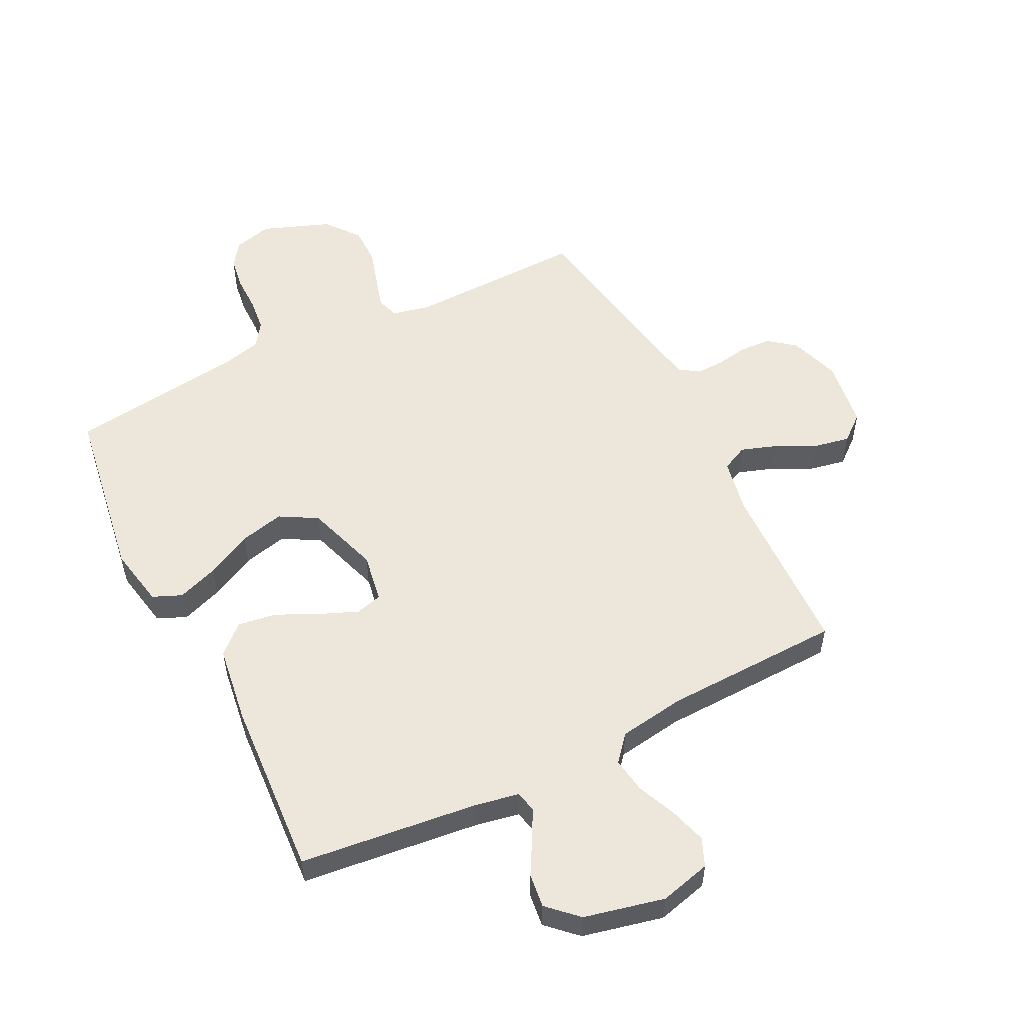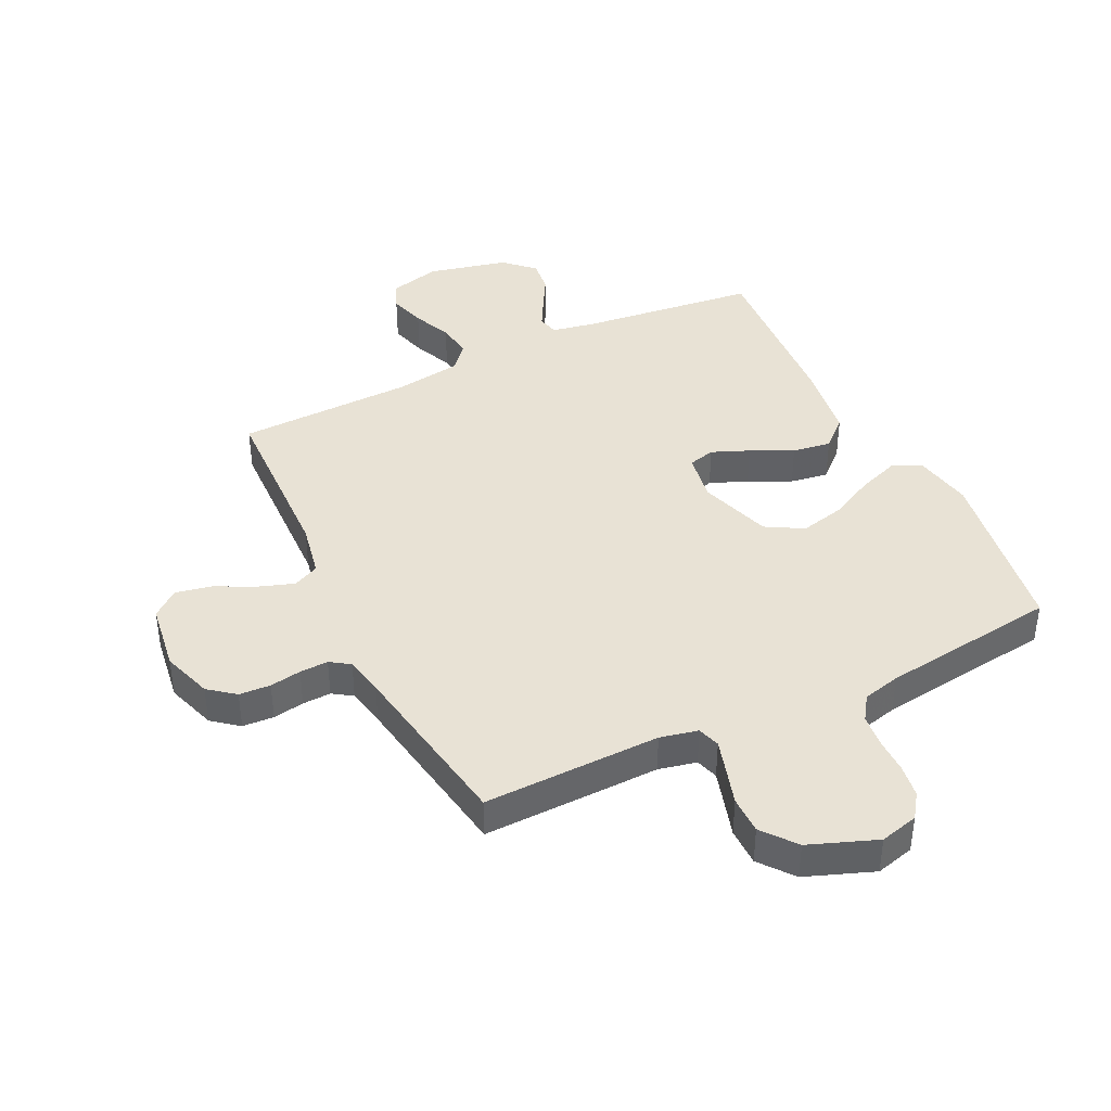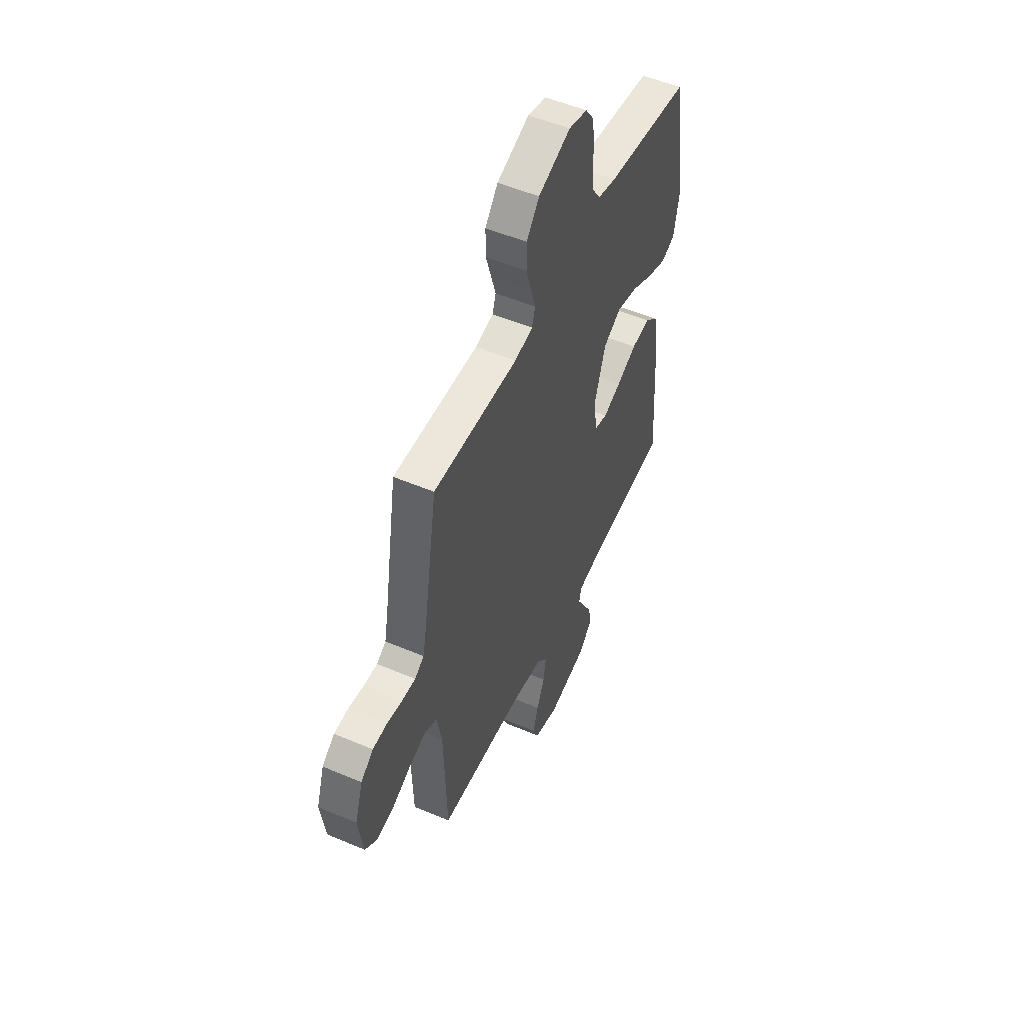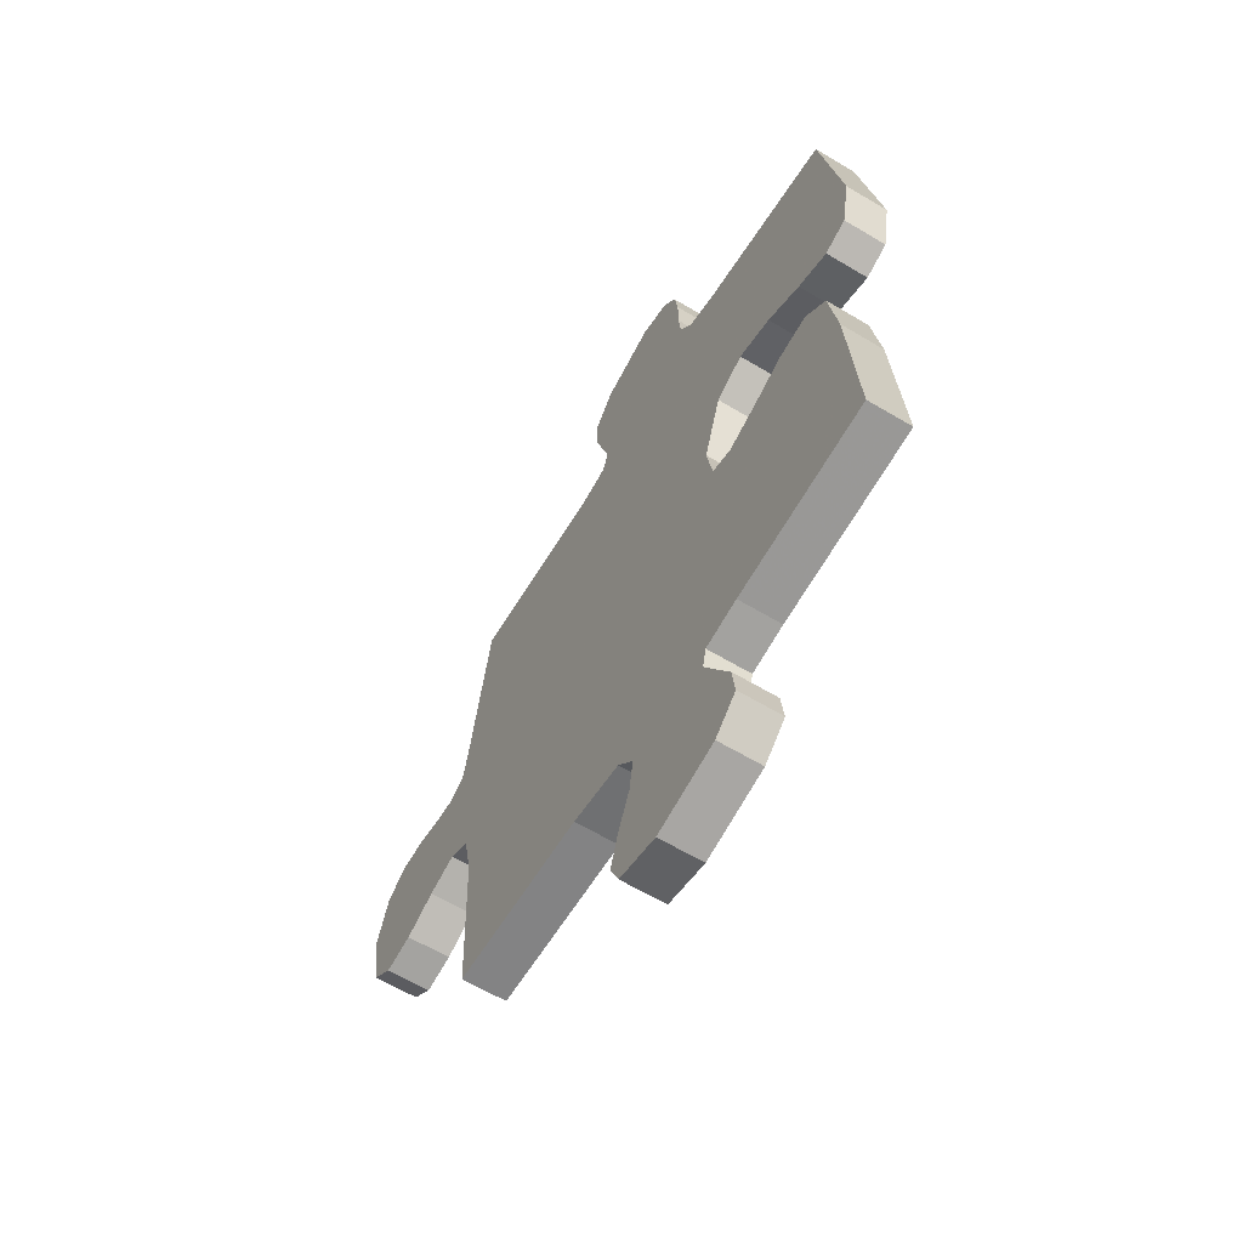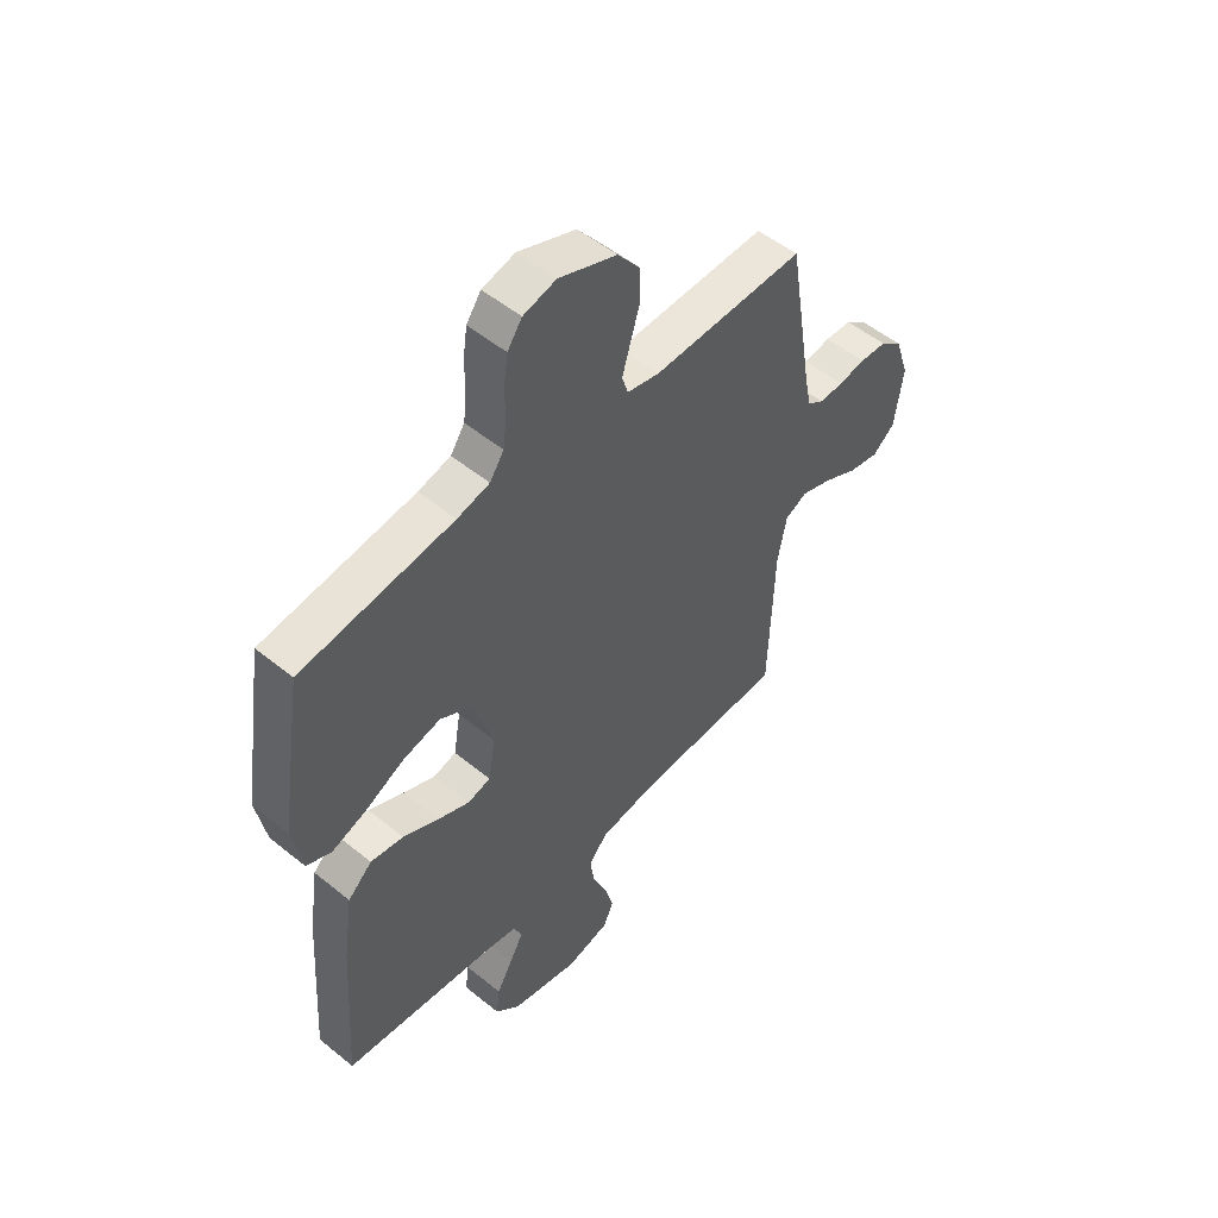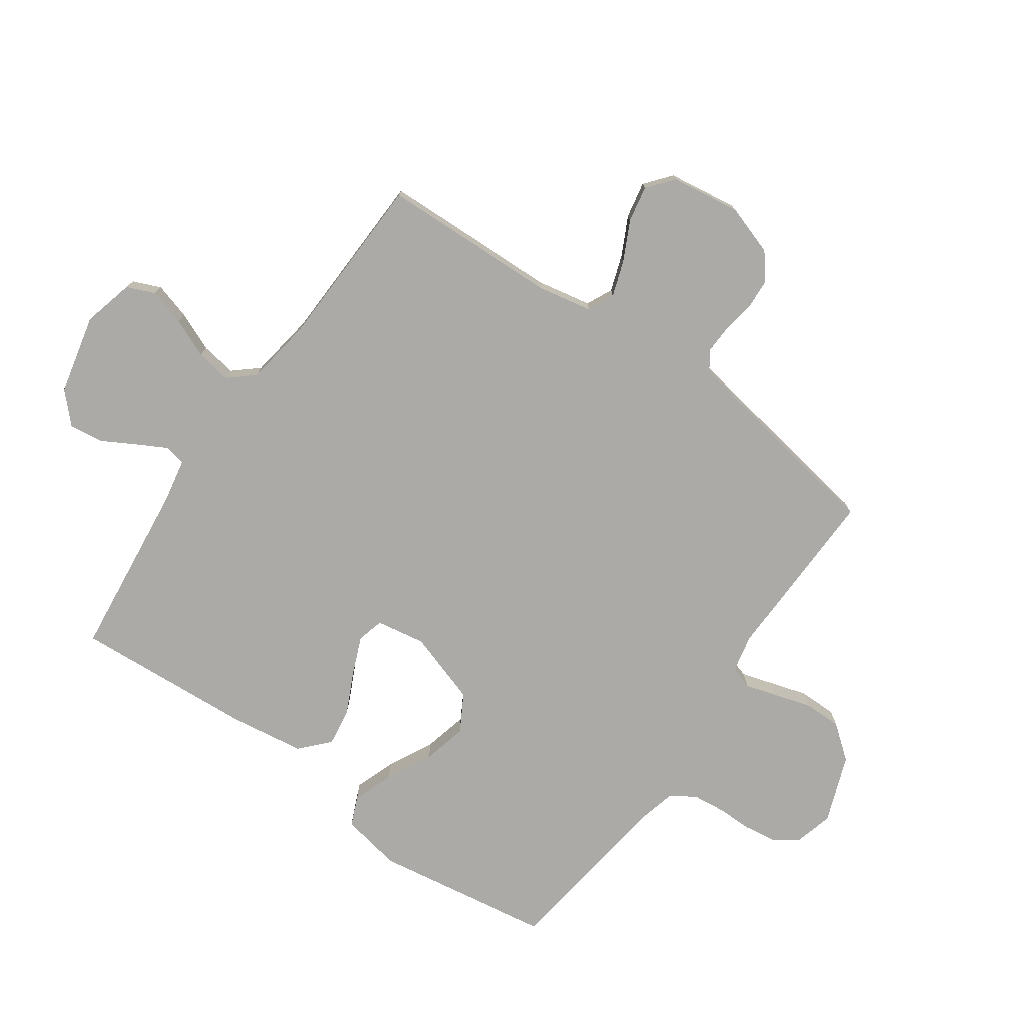
<metadata>
{"format":"obj","ext":"obj","renderer":"f3d","projection":"perspective","resolution":1024,"background":"white","views":[{"elev":54.0,"azim":153.3,"up":"+Y"},{"elev":40.7,"azim":-25.9,"up":"+Y"},{"elev":52.5,"azim":-65.4,"up":"+Z"},{"elev":-62.8,"azim":58.8,"up":"+Z"},{"elev":51.9,"azim":131.4,"up":"+Z"},{"elev":-75.9,"azim":-125.2,"up":"+Y"}]}
</metadata>
<code>
v -0.5 0.07 0.5
v -0.2 0.07 0.493
v -0.136 0.07 0.507
v -0.124 0.07 0.545
v -0.14 0.07 0.599
v -0.159 0.07 0.662
v -0.159 0.07 0.726
v -0.114 0.07 0.783
v 0 0.07 0.826
v 0.065 0.07 0.809
v 0.094 0.07 0.768
v 0.102 0.07 0.713
v 0.102 0.07 0.652
v 0.108 0.07 0.597
v 0.136 0.07 0.556
v 0.2 0.07 0.54
v 0.5 0.07 0.5
v 0.547 0.07 0.2
v 0.528 0.07 0.098
v 0.479 0.07 0.077
v 0.41 0.07 0.102
v 0.333 0.07 0.141
v 0.258 0.07 0.159
v 0.195 0.07 0.123
v 0.155 0.07 0
v 0.169 0.07 -0.083
v 0.214 0.07 -0.095
v 0.277 0.07 -0.069
v 0.348 0.07 -0.035
v 0.413 0.07 -0.025
v 0.461 0.07 -0.069
v 0.48 0.07 -0.2
v 0.5 0.07 -0.5
v 0.2 0.07 -0.534
v 0.126 0.07 -0.548
v 0.118 0.07 -0.584
v 0.145 0.07 -0.634
v 0.177 0.07 -0.691
v 0.184 0.07 -0.748
v 0.135 0.07 -0.795
v 0 0.07 -0.826
v -0.086 0.07 -0.804
v -0.106 0.07 -0.757
v -0.088 0.07 -0.695
v -0.06 0.07 -0.629
v -0.051 0.07 -0.569
v -0.088 0.07 -0.526
v -0.2 0.07 -0.509
v -0.5 0.07 -0.5
v -0.51 0.07 -0.2
v -0.528 0.07 -0.108
v -0.572 0.07 -0.087
v -0.633 0.07 -0.108
v -0.699 0.07 -0.141
v -0.76 0.07 -0.153
v -0.804 0.07 -0.117
v -0.821 0.07 0
v -0.793 0.07 0.085
v -0.749 0.07 0.12
v -0.696 0.07 0.123
v -0.643 0.07 0.114
v -0.595 0.07 0.112
v -0.562 0.07 0.134
v -0.549 0.07 0.2
v -0.5 0 0.5
v -0.2 0 0.493
v -0.136 0 0.507
v -0.124 0 0.545
v -0.14 0 0.599
v -0.159 0 0.662
v -0.159 0 0.726
v -0.114 0 0.783
v 0 0 0.826
v 0.065 0 0.809
v 0.094 0 0.768
v 0.102 0 0.713
v 0.102 0 0.652
v 0.108 0 0.597
v 0.136 0 0.556
v 0.2 0 0.54
v 0.5 0 0.5
v 0.547 0 0.2
v 0.528 0 0.098
v 0.479 0 0.077
v 0.41 0 0.102
v 0.333 0 0.141
v 0.258 0 0.159
v 0.195 0 0.123
v 0.155 0 0
v 0.169 0 -0.083
v 0.214 0 -0.095
v 0.277 0 -0.069
v 0.348 0 -0.035
v 0.413 0 -0.025
v 0.461 0 -0.069
v 0.48 0 -0.2
v 0.5 0 -0.5
v 0.2 0 -0.534
v 0.126 0 -0.548
v 0.118 0 -0.584
v 0.145 0 -0.634
v 0.177 0 -0.691
v 0.184 0 -0.748
v 0.135 0 -0.795
v 0 0 -0.826
v -0.086 0 -0.804
v -0.106 0 -0.757
v -0.088 0 -0.695
v -0.06 0 -0.629
v -0.051 0 -0.569
v -0.088 0 -0.526
v -0.2 0 -0.509
v -0.5 0 -0.5
v -0.51 0 -0.2
v -0.528 0 -0.108
v -0.572 0 -0.087
v -0.633 0 -0.108
v -0.699 0 -0.141
v -0.76 0 -0.153
v -0.804 0 -0.117
v -0.821 0 0
v -0.793 0 0.085
v -0.749 0 0.12
v -0.696 0 0.123
v -0.643 0 0.114
v -0.595 0 0.112
v -0.562 0 0.134
v -0.549 0 0.2
f 58 59 60 61
f 58 61 62
f 57 58 62
f 56 57 62
f 53 54 55 56
f 52 53 56 62
f 51 52 62 63
f 48 49 50
f 47 48 50 51
f 42 43 44 45
f 42 45 46
f 41 42 46
f 40 41 46
f 37 38 39 40
f 36 37 40 46
f 35 36 46 47
f 31 32 33 34
f 28 29 30 31
f 27 28 31 34
f 26 27 34 35
f 19 20 21 22
f 19 22 23
f 16 17 18 19
f 15 16 19 23
f 14 15 23 24
f 10 11 12 13
f 10 13 14
f 5 6 7 8
f 4 5 8 9
f 3 4 9 10
f 64 1 2
f 64 2 3
f 63 64 3
f 51 63 3
f 25 26 35 47
f 24 25 47 51
f 14 24 51
f 3 10 14 51
f 125 124 123 122
f 126 125 122
f 126 122 121
f 126 121 120
f 120 119 118 117
f 126 120 117 116
f 127 126 116 115
f 114 113 112
f 115 114 112 111
f 109 108 107 106
f 110 109 106
f 110 106 105
f 110 105 104
f 104 103 102 101
f 110 104 101 100
f 111 110 100 99
f 98 97 96 95
f 95 94 93 92
f 98 95 92 91
f 99 98 91 90
f 86 85 84 83
f 87 86 83
f 83 82 81 80
f 87 83 80 79
f 88 87 79 78
f 77 76 75 74
f 78 77 74
f 72 71 70 69
f 73 72 69 68
f 74 73 68 67
f 66 65 128
f 67 66 128
f 67 128 127
f 67 127 115
f 111 99 90 89
f 115 111 89 88
f 115 88 78
f 115 78 74 67
f 1 65 66 2
f 2 66 67 3
f 3 67 68 4
f 4 68 69 5
f 5 69 70 6
f 6 70 71 7
f 7 71 72 8
f 8 72 73 9
f 9 73 74 10
f 10 74 75 11
f 11 75 76 12
f 12 76 77 13
f 13 77 78 14
f 14 78 79 15
f 15 79 80 16
f 16 80 81 17
f 17 81 82 18
f 18 82 83 19
f 19 83 84 20
f 20 84 85 21
f 21 85 86 22
f 22 86 87 23
f 23 87 88 24
f 24 88 89 25
f 25 89 90 26
f 26 90 91 27
f 27 91 92 28
f 28 92 93 29
f 29 93 94 30
f 30 94 95 31
f 31 95 96 32
f 32 96 97 33
f 33 97 98 34
f 34 98 99 35
f 35 99 100 36
f 36 100 101 37
f 37 101 102 38
f 38 102 103 39
f 39 103 104 40
f 40 104 105 41
f 41 105 106 42
f 42 106 107 43
f 43 107 108 44
f 44 108 109 45
f 45 109 110 46
f 46 110 111 47
f 47 111 112 48
f 48 112 113 49
f 49 113 114 50
f 50 114 115 51
f 51 115 116 52
f 52 116 117 53
f 53 117 118 54
f 54 118 119 55
f 55 119 120 56
f 56 120 121 57
f 57 121 122 58
f 58 122 123 59
f 59 123 124 60
f 60 124 125 61
f 61 125 126 62
f 62 126 127 63
f 63 127 128 64
f 64 128 65 1

</code>
